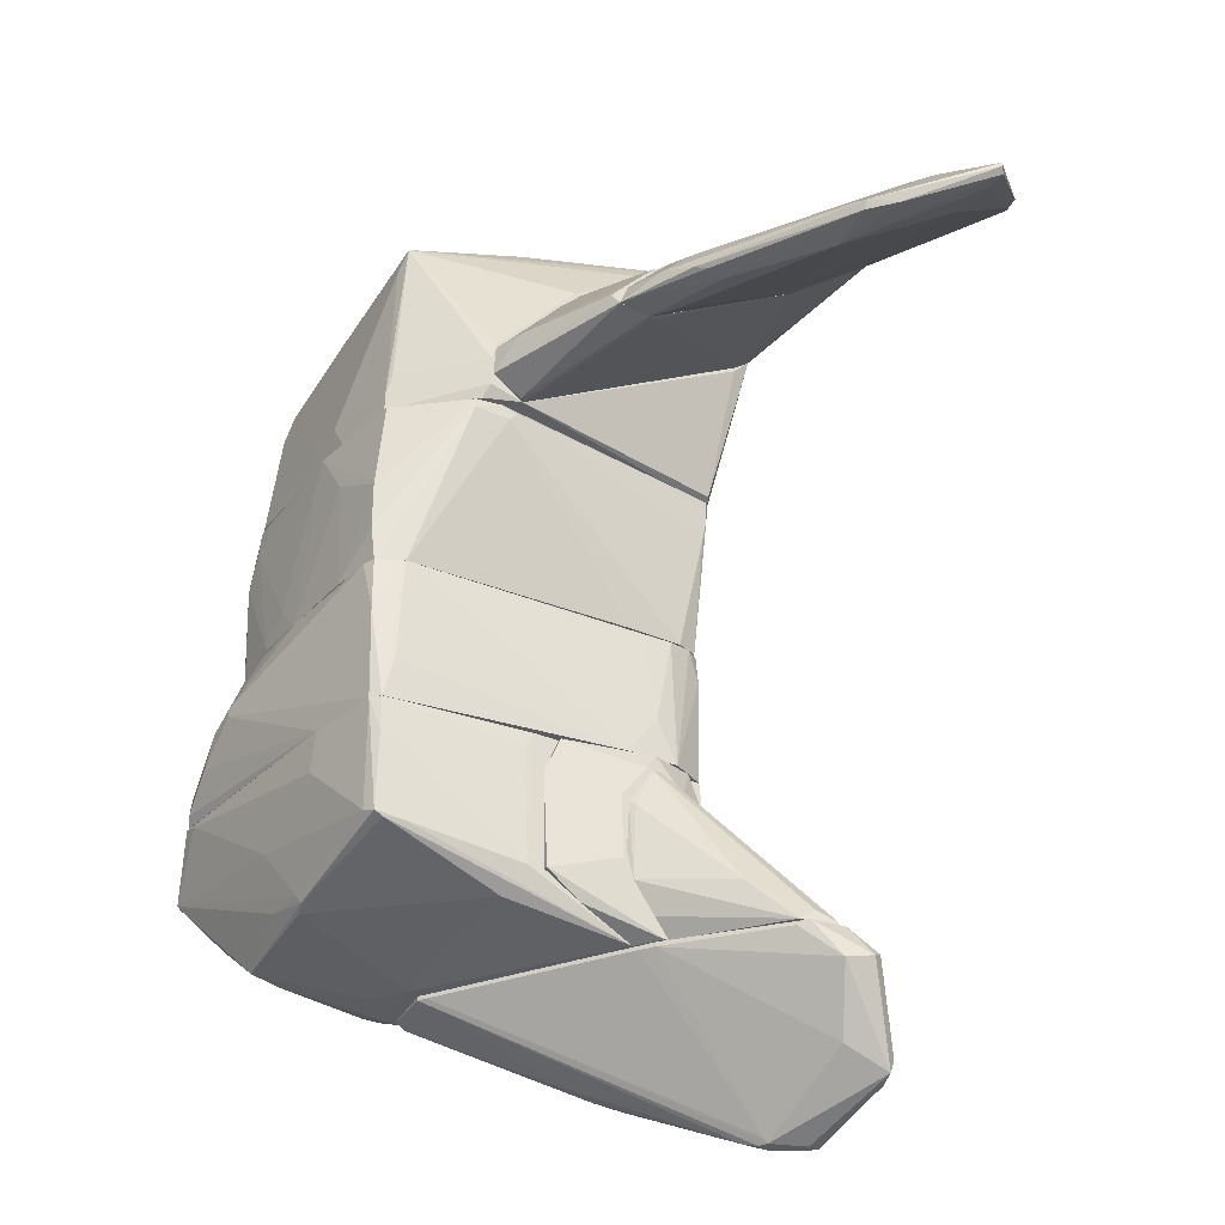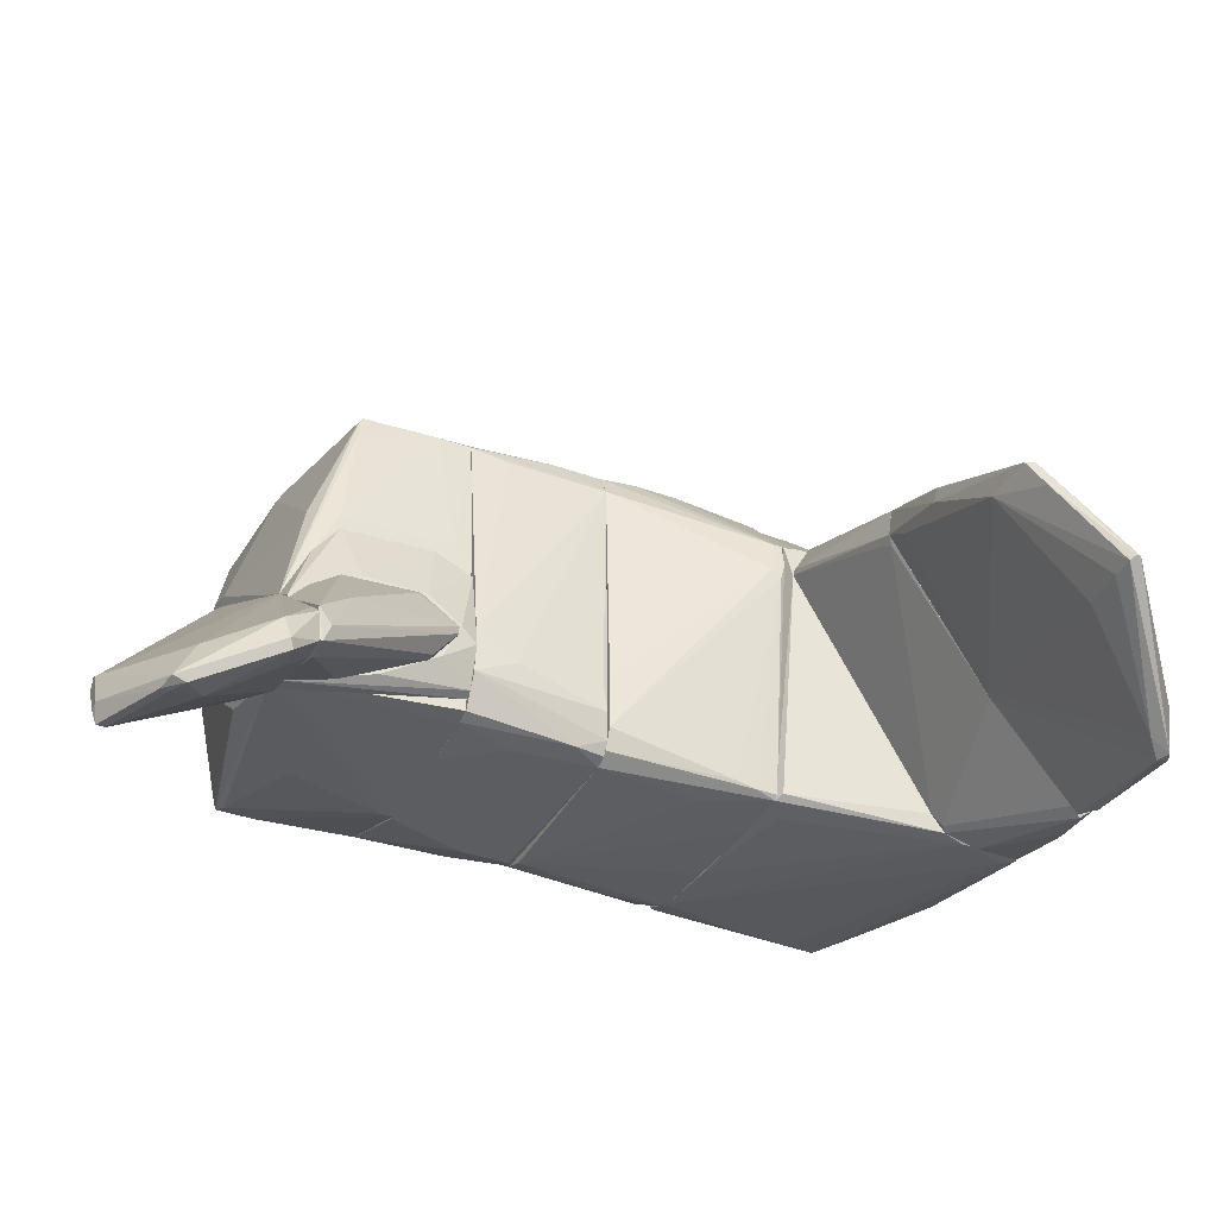
<metadata>
{"format":"obj","ext":"obj","renderer":"f3d","projection":"perspective","resolution":1024,"background":"white","views":[{"elev":-32.8,"azim":58.6,"up":"+Y"},{"elev":-37.0,"azim":64.9,"up":"+Z"}]}
</metadata>
<code>
o convex_0
v -1.906 2.011 -2.497
v 3.417 2.731 1.53
v 3.417 2.227 1.53
v -2.05 2.011 2.825
v 0.4676 6.471 -2.209
v 2.625 2.011 -3.001
v 2.194 5.392 2.465
v 3.417 5.967 -3.432
v -2.05 4.456 1.961
v -1.978 5.176 -2.569
v -0.7553 6.111 0.4515
v 2.194 2.011 2.753
v -2.41 2.011 -0.05168
v 3.417 6.111 -2.569
v -1.762 4.456 2.538
v -1.259 2.011 -2.785
v 3.417 4.6 -3.36
v 2.41 5.967 0.4515
v -1.403 6.039 -2.137
v 3.417 4.672 0.01958
v 0.6832 2.514 2.898
v 3.417 2.083 0.9552
v -0.3954 5.175 2.25
v -2.337 2.227 2.321
v -2.122 4.672 0.2358
v 1.331 6.471 -2.281
v 0.03639 6.399 -2.425
v -0.7553 6.399 -1.562
v 2.769 2.083 -2.929
v 3.201 5.967 -3.432
v -2.05 2.155 -2.425
v 0.1083 2.011 -2.929
v -1.978 4.025 2.609
v 0.4676 6.471 -1.778
v 3.057 6.255 -3
v 3.345 4.96 -3.432
v 1.906 5.464 2.394
v -1.834 4.6 -2.641
v 3.273 2.011 1.602
v -1.834 2.083 2.898
v -1.403 6.039 -1.849
v -0.611 6.039 0.739
v 2.265 2.227 -3.072
v 3.417 3.018 1.458
v 3.417 4.312 -3.072
v -2.41 2.227 0.0202
v 3.417 5.679 -1.634
v 1.978 5.032 2.537
v 1.043 2.011 2.898
v 2.194 2.299 2.753
v -0.8271 6.039 0.5952
v -1.618 3.234 -2.713
v 3.129 5.823 -3.432
v 0.8269 6.039 0.5233
v -2.05 4.169 2.538
v -1.69 5.679 -2.354
v -2.337 2.011 2.321
v -2.05 4.888 -0.1954
v 3.417 6.183 -2.857
v -0.3954 5.967 -2.569
v -0.2516 5.103 2.393
v 2.265 2.659 2.681
v 2.985 6.183 -3.217
v -1.978 4.384 2.466
f 55 15 64
f 4 1 6
f 2 3 8
f 3 2 12
f 4 6 12
f 1 4 13
f 2 8 14
f 6 1 16
f 8 3 17
f 7 14 18
f 2 14 20
f 17 3 22
f 24 9 25
f 5 26 27
f 5 27 28
f 27 19 28
f 6 17 29
f 22 6 29
f 1 13 31
f 13 10 31
f 6 16 32
f 26 5 34
f 18 26 34
f 28 11 34
f 5 28 34
f 17 6 36
f 8 17 36
f 30 8 36
f 32 16 36
f 7 18 37
f 31 10 38
f 3 12 39
f 12 6 39
f 22 3 39
f 6 22 39
f 33 4 40
f 21 33 40
f 11 28 41
f 28 19 41
f 15 23 42
f 23 37 42
f 6 32 43
f 36 6 43
f 32 36 43
f 7 2 44
f 2 20 44
f 20 7 44
f 17 22 45
f 29 17 45
f 22 29 45
f 10 13 46
f 25 10 46
f 24 25 46
f 14 7 47
f 7 20 47
f 20 14 47
f 7 15 48
f 15 33 48
f 33 21 48
f 4 12 49
f 40 4 49
f 21 40 49
f 12 2 50
f 7 48 50
f 48 21 50
f 49 12 50
f 21 49 50
f 41 9 51
f 11 41 51
f 42 11 51
f 15 42 51
f 16 1 52
f 1 31 52
f 31 38 52
f 52 38 53
f 10 30 53
f 36 16 53
f 30 36 53
f 38 10 53
f 16 52 53
f 34 11 54
f 18 34 54
f 37 18 54
f 11 42 54
f 42 37 54
f 24 4 55
f 9 24 55
f 33 15 55
f 4 33 55
f 19 27 56
f 41 19 56
f 13 4 57
f 4 24 57
f 46 13 57
f 24 46 57
f 10 25 58
f 25 9 58
f 9 41 58
f 56 10 58
f 41 56 58
f 14 8 59
f 18 14 59
f 26 18 59
f 8 35 59
f 35 26 59
f 30 10 60
f 27 30 60
f 10 56 60
f 56 27 60
f 15 7 61
f 23 15 61
f 7 37 61
f 37 23 61
f 2 7 62
f 50 2 62
f 7 50 62
f 27 26 63
f 8 30 63
f 30 27 63
f 35 8 63
f 26 35 63
f 51 9 64
f 15 51 64
f 9 55 64
o convex_1
v -0.8989 -6.91 -0.556
v 4.064 -8.348 -4.872
v 4.064 -8.204 -4.872
v 4.495 -6.406 -3.145
v 0.9714 -6.334 -2.497
v 2.41 -8.923 -3.792
v -0.4668 -6.406 0.2359
v 2.121 -8.492 -4.296
v -1.402 -6.334 -0.7
v 4.28 -6.334 -3.864
v 2.841 -6.334 -1.779
v 4.856 -6.91 -3.72
v 2.697 -6.334 -3.433
v 0.5399 -7.988 -2.641
v 2.625 -8.708 -4.728
v 3.92 -7.701 -4.728
v 4.928 -6.766 -4.296
v 4.208 -7.917 -4.08
v 2.625 -6.406 -1.635
v -1.619 -6.334 0.1639
v 4.352 -8.276 -4.8
v 2.625 -8.923 -4.512
v 0.3961 -7.773 -1.851
v -0.4668 -6.91 -1.707
v 2.553 -8.923 -3.864
v 4.64 -6.334 -3.289
v -0.6106 -6.406 0.3079
v -1.546 -6.478 0.01996
v -0.6106 -6.334 0.3079
v 4.999 -6.838 -4.152
v 4.352 -6.766 -4.224
v 4.711 -6.334 -3.864
v 2.625 -8.852 -4.728
v 4.352 -8.06 -4.872
v 2.338 -8.923 -4.008
v -1.402 -6.406 -0.7
v 2.193 -8.852 -3.648
v 2.841 -6.406 -1.779
v 2.553 -8.852 -3.792
v 0.3242 -7.845 -2.21
v 0.5399 -7.845 -2.713
v 2.769 -8.923 -4.44
v -1.474 -6.406 0.2359
f 91 93 107
f 69 73 75
f 69 75 77
f 67 66 79
f 72 69 79
f 69 77 79
f 67 79 80
f 79 77 80
f 75 71 83
f 75 73 84
f 76 82 85
f 69 72 88
f 73 69 88
f 85 82 89
f 70 86 89
f 75 68 90
f 68 76 90
f 70 89 91
f 89 71 91
f 71 75 93
f 75 84 93
f 91 71 93
f 76 85 94
f 90 76 94
f 77 74 95
f 80 77 95
f 74 81 95
f 81 80 95
f 74 77 96
f 77 75 96
f 81 74 96
f 75 90 96
f 94 81 96
f 90 94 96
f 79 66 97
f 72 79 97
f 66 67 98
f 67 80 98
f 80 81 98
f 85 66 98
f 81 94 98
f 94 85 98
f 86 70 99
f 78 97 99
f 97 86 99
f 84 73 100
f 73 88 100
f 78 92 100
f 92 84 100
f 91 87 101
f 70 91 101
f 99 70 101
f 78 99 101
f 68 75 102
f 76 68 102
f 82 76 102
f 75 83 102
f 83 71 103
f 71 89 103
f 89 82 103
f 82 102 103
f 102 83 103
f 87 65 104
f 65 92 104
f 92 78 104
f 78 101 104
f 101 87 104
f 88 72 105
f 72 97 105
f 97 78 105
f 100 88 105
f 78 100 105
f 66 85 106
f 85 89 106
f 89 86 106
f 97 66 106
f 86 97 106
f 65 87 107
f 87 91 107
f 92 65 107
f 84 92 107
f 93 84 107
o convex_2
v -2.194 -0.8669 -2.066
v 2.842 -3.169 -1.346
v 2.842 -3.241 -1.346
v -2.769 -3.097 3.401
v 2.266 -0.8669 2.825
v -2.266 -3.241 -2.281
v 2.409 -0.8669 -2.857
v 2.194 -3.241 2.753
v -2.409 -0.8669 2.682
v 2.338 -3.241 -2.857
v -3.273 -3.241 2.682
v -0.971 -1.011 -2.929
v -1.331 -1.874 3.473
v -0.5395 -3.241 -2.929
v 2.481 -0.8669 2.394
v 2.697 -0.9389 -2.209
v -2.554 -0.8669 -0.05142
v -1.978 -0.8669 2.969
v 2.842 -3.241 -2.209
v 2.338 -3.241 2.61
v -3.273 -3.097 3.113
v 2.194 -0.8669 -2.929
v 0.03567 -0.8669 3.041
v -2.554 -0.8669 1.747
v -2.481 -1.083 -0.8423
v -1.259 -0.8669 -2.785
v -2.913 -3.241 3.329
v 2.842 -2.521 -1.85
v 0.8987 -3.241 2.969
v 2.05 -0.8669 2.897
v -2.841 -2.737 3.329
v 1.258 -3.241 -2.929
v -2.194 -1.658 -2.281
v -2.122 -2.593 3.473
v 2.554 -3.241 -2.784
v -0.971 -1.874 -2.929
v 2.409 -2.593 2.465
v -1.834 -2.089 3.473
v 2.554 -0.8669 -2.641
v -2.409 -3.169 -1.634
v -1.331 -2.018 3.473
v 2.266 -1.73 2.825
v 2.697 -1.011 -1.705
v -2.481 -0.8669 2.537
v 2.481 -1.371 -2.857
v -1.115 -0.8669 3.041
v -2.481 -0.8669 -0.7709
v -2.05 -0.8669 -2.281
v 2.05 -2.305 -2.929
v -3.273 -3.169 2.682
f 154 132 157
f 108 112 114
f 113 110 115
f 112 108 116
f 110 113 117
f 113 115 118
f 117 113 121
f 110 109 122
f 114 112 122
f 116 108 124
f 112 116 125
f 109 110 126
f 110 117 126
f 115 110 127
f 108 114 129
f 112 125 130
f 116 124 131
f 124 128 131
f 119 113 133
f 108 129 133
f 129 119 133
f 118 115 134
f 111 128 134
f 128 118 134
f 122 109 135
f 109 126 135
f 126 123 135
f 111 134 136
f 134 115 136
f 112 130 137
f 130 120 137
f 125 116 138
f 128 111 138
f 116 128 138
f 117 121 139
f 132 108 140
f 133 113 140
f 111 136 141
f 126 117 142
f 113 119 143
f 121 113 143
f 119 129 143
f 110 122 144
f 127 110 144
f 122 127 144
f 120 125 145
f 138 111 145
f 125 138 145
f 111 141 145
f 141 120 145
f 114 122 146
f 122 123 146
f 123 126 146
f 113 118 147
f 132 140 147
f 140 113 147
f 136 115 148
f 137 120 148
f 141 136 148
f 120 141 148
f 122 112 149
f 115 127 149
f 127 122 149
f 112 137 149
f 148 115 149
f 137 148 149
f 123 122 150
f 122 135 150
f 135 123 150
f 128 116 151
f 116 131 151
f 131 128 151
f 129 114 152
f 117 129 152
f 142 117 152
f 126 142 152
f 114 146 152
f 146 126 152
f 125 120 153
f 120 130 153
f 130 125 153
f 124 108 154
f 108 132 154
f 108 133 155
f 140 108 155
f 133 140 155
f 129 117 156
f 117 139 156
f 139 121 156
f 121 143 156
f 143 129 156
f 118 128 157
f 128 124 157
f 147 118 157
f 132 147 157
f 124 154 157
o convex_3
v -2.554 0.572 0.5235
v 3.273 2.011 1.242
v 3.201 2.011 1.675
v 2.481 -0.8666 2.393
v 2.194 -0.8666 -2.928
v -1.331 2.011 -2.785
v -1.906 2.011 2.897
v -2.409 -0.8666 2.681
v -2.122 -0.8666 -2.21
v 2.625 2.011 -3.001
v 2.266 0.5002 2.897
v -2.05 2.011 -2.354
v 2.625 -0.8666 -2.425
v -0.899 -0.8666 -2.929
v -0.0355 -0.8666 3.042
v 2.266 2.011 2.753
v -2.337 2.011 2.394
v -2.482 -0.8666 -0.7706
v 0.467 2.011 2.969
v -2.409 2.011 -0.123
v -2.122 0.9314 2.969
v 2.266 -0.8666 2.825
v 3.273 1.794 1.098
v 2.697 1.651 -2.928
v -1.978 -0.8666 2.969
v -2.554 -0.8666 1.674
v -2.554 1.003 -0.05139
v 0.03637 1.938 -2.929
v -2.482 0.7154 2.322
v -1.403 0.9314 -2.785
v 2.625 -0.8666 -1.49
v 2.122 0.9314 -3.001
v 1.619 2.011 -3.001
v -2.554 -0.8666 -0.05139
v -1.043 -0.7945 3.042
v 2.481 -0.8666 -2.785
v 3.273 1.938 0.9548
v -1.834 1.579 2.969
v -2.482 1.291 1.818
v 2.266 -0.2909 2.897
v -2.194 -0.6506 -2.065
v -1.259 -0.8666 -2.785
v 1.187 1.075 2.969
v -1.906 1.723 -2.497
v 1.331 -0.8666 2.969
v 2.697 1.291 -2.856
v -2.337 -0.5788 2.825
v 2.697 2.011 -2.928
v -0.5391 -0.363 3.042
v -2.482 -0.8666 2.538
v 3.201 1.866 1.675
f 197 179 208
f 160 159 163
f 160 163 164
f 162 161 165
f 162 165 166
f 163 159 167
f 164 163 169
f 161 162 170
f 162 166 171
f 165 161 172
f 160 164 173
f 168 160 173
f 164 169 174
f 166 165 175
f 173 164 176
f 168 173 176
f 174 169 177
f 164 174 178
f 172 161 179
f 165 172 182
f 175 165 183
f 169 175 184
f 177 169 184
f 183 158 184
f 171 163 185
f 158 183 186
f 163 171 187
f 161 170 188
f 180 161 188
f 170 180 188
f 167 162 189
f 162 171 189
f 163 167 190
f 185 163 190
f 171 185 190
f 167 189 190
f 189 171 190
f 175 183 191
f 184 175 191
f 183 184 191
f 182 172 192
f 178 182 192
f 162 167 193
f 170 162 193
f 167 181 193
f 159 180 194
f 180 170 194
f 176 164 195
f 164 178 195
f 178 192 195
f 174 177 196
f 184 158 196
f 177 184 196
f 186 174 196
f 158 186 196
f 160 168 197
f 169 166 198
f 166 175 198
f 175 169 198
f 171 166 199
f 187 171 199
f 176 172 200
f 168 176 200
f 169 163 201
f 166 169 201
f 163 187 201
f 199 166 201
f 187 199 201
f 172 179 202
f 197 168 202
f 179 197 202
f 200 172 202
f 168 200 202
f 170 193 203
f 193 181 203
f 194 170 203
f 181 194 203
f 178 174 204
f 165 182 204
f 182 178 204
f 174 186 204
f 167 159 205
f 181 167 205
f 159 194 205
f 194 181 205
f 172 176 206
f 192 172 206
f 176 195 206
f 195 192 206
f 183 165 207
f 186 183 207
f 165 204 207
f 204 186 207
f 159 160 208
f 179 161 208
f 180 159 208
f 161 180 208
f 160 197 208
o convex_4
v 3.489 5.751 -1.778
v 3.417 2.083 0.9546
v 5.503 2.443 0.1638
v 3.417 4.6 -3.36
v 5.863 5.751 -4.008
v 5.863 3.162 0.3074
v 3.417 2.946 1.458
v 5.863 4.025 -2.497
v 3.417 6.11 -3.36
v 5.863 5.535 -2.929
v 3.489 4.6 -0.05195
v 5.791 5.463 -4.224
v 5.863 2.514 0.6674
v 3.417 6.183 -2.929
v 3.489 2.37 1.531
v 3.417 4.384 -3.073
v 5.575 3.594 0.01958
v 3.417 5.895 -3.504
v 5.863 2.443 0.1638
v 4.784 6.039 -3.504
v 3.921 2.946 1.314
v 5.719 5.031 -2.066
v 3.633 6.039 -2.497
v 3.417 5.175 -3.504
v 5.719 2.73 0.7389
v 3.417 4.6 -0.05195
v 5.791 5.823 -3.648
v 5.863 5.319 -4.08
v 5 5.679 -4.008
v 3.489 4.24 0.3074
v 4.496 6.039 -3.648
v 3.489 2.083 1.027
v 5.791 2.514 0.01958
v 5.863 3.45 0.01958
v 3.489 4.528 -3.289
f 220 236 243
f 212 210 215
f 213 214 216
f 212 215 217
f 214 213 218
f 216 214 221
f 217 215 222
f 215 210 223
f 211 210 224
f 210 212 224
f 212 217 226
f 210 211 227
f 216 221 227
f 215 223 229
f 218 209 230
f 209 219 230
f 219 225 230
f 209 218 231
f 222 209 231
f 228 222 231
f 220 212 232
f 212 226 232
f 221 214 233
f 223 221 233
f 214 229 233
f 229 223 233
f 219 209 234
f 222 215 234
f 209 222 234
f 218 213 235
f 213 228 235
f 231 218 235
f 228 231 235
f 213 216 236
f 220 213 236
f 213 220 237
f 226 217 237
f 220 232 237
f 232 226 237
f 214 225 238
f 225 219 238
f 215 229 238
f 229 214 238
f 219 234 238
f 234 215 238
f 217 222 239
f 228 213 239
f 222 228 239
f 213 237 239
f 237 217 239
f 223 210 240
f 221 223 240
f 210 227 240
f 227 221 240
f 211 224 241
f 224 216 241
f 227 211 241
f 216 227 241
f 214 218 242
f 225 214 242
f 218 230 242
f 230 225 242
f 212 220 243
f 224 212 243
f 216 224 243
f 236 216 243
o convex_5
v 5.863 2.874 0.5232
v 10.47 3.594 -3.145
v 10.47 3.522 -3.145
v 5.863 5.392 -4.223
v 6.079 5.463 -2.929
v 6.295 2.442 -0.1244
v 8.453 4.96 -4.944
v 8.812 2.37 -1.276
v 9.459 2.658 -1.131
v 8.165 5.319 -4.008
v 5.863 4.025 -2.497
v 6.151 3.378 -0.05244
v 9.387 3.953 -2.713
v 5.863 5.751 -4.008
v 5.863 2.514 0.6671
v 9.315 3.522 -3.216
v 8.524 5.104 -4.944
v 9.603 2.443 -1.203
v 5.935 4.888 -1.995
v 10.39 3.45 -3.216
v 5.863 2.442 0.164
v 6.583 2.73 0.3793
v 8.812 5.032 -4.295
v 5.863 5.751 -3.576
v 7.302 2.442 0.02006
v 6.798 3.09 -0.05244
v 9.172 3.738 -2.282
v 8.668 5.032 -4.944
v 5.863 3.522 -0.1244
v 9.675 2.586 -1.203
v 7.302 2.37 -0.2683
v 6.51 5.679 -3.936
v 8.74 4.96 -3.864
v 6.295 5.463 -4.367
v 7.158 2.514 0.164
v 10.03 3.45 -3.216
v 8.668 4.744 -4.727
v 9.819 2.658 -1.707
v 9.603 3.738 -2.57
v 5.863 5.463 -2.857
v 5.935 3.953 -2.425
f 280 259 284
f 244 247 254
f 247 250 254
f 253 248 256
f 247 244 257
f 244 254 258
f 256 248 262
f 258 254 264
f 255 244 265
f 244 258 265
f 260 253 266
f 248 253 267
f 257 244 267
f 255 265 269
f 265 252 269
f 262 255 270
f 256 262 270
f 269 252 270
f 255 269 270
f 245 246 271
f 250 260 271
f 246 263 271
f 266 245 271
f 260 266 271
f 244 255 272
f 255 262 272
f 267 244 272
f 246 245 273
f 252 265 273
f 249 251 274
f 251 261 274
f 264 249 274
f 258 264 274
f 261 268 274
f 268 258 274
f 253 260 275
f 260 257 275
f 267 253 275
f 257 267 275
f 256 245 276
f 253 256 276
f 245 266 276
f 266 253 276
f 250 247 277
f 247 257 277
f 260 250 277
f 257 260 277
f 265 258 278
f 268 261 278
f 258 268 278
f 261 273 278
f 273 265 278
f 251 259 279
f 263 251 279
f 263 279 280
f 250 271 280
f 271 263 280
f 279 259 280
f 261 251 281
f 263 246 281
f 251 263 281
f 246 273 281
f 273 261 281
f 245 256 282
f 270 252 282
f 256 270 282
f 273 245 282
f 252 273 282
f 262 248 283
f 248 267 283
f 272 262 283
f 267 272 283
f 251 249 284
f 254 250 284
f 259 251 284
f 249 264 284
f 264 254 284
f 250 280 284
o convex_6
v -3.345 -4.967 2.394
v 2.554 -3.385 0.2356
v 2.553 -3.529 0.3077
v -2.338 -5.614 -2.353
v 2.553 -6.334 -1.562
v -0.4677 -3.241 -2.929
v -3.345 -3.241 3.041
v 2.266 -5.111 2.609
v -2.194 -5.83 2.394
v 2.553 -6.334 -3.073
v 2.554 -3.241 -2.785
v 2.194 -3.241 2.753
v -2.266 -3.241 -2.281
v -1.69 -6.334 0.09271
v -3.704 -4.248 3.041
v -0.5396 -6.334 0.5232
v -2.697 -3.313 3.328
v -0.03643 -5.614 2.609
v -3.777 -3.96 2.681
v -2.482 -5.974 0.02127
v 0.683 -6.334 -2.497
v 2.194 -5.902 0.4512
v -3.489 -4.895 1.961
v -0.1083 -5.111 -2.856
v -1.475 -6.334 -0.6981
v 2.553 -5.471 0.2356
v 2.338 -3.241 2.609
v 0.7549 -3.888 2.969
v -0.6827 -4.608 2.969
v 1.187 -3.241 -2.928
v -3.632 -4.248 3.113
v -2.338 -4.967 -2.353
v 2.05 -5.039 2.681
v -3.704 -3.745 2.753
v 0.8986 -3.241 2.969
v -0.2521 -5.686 2.537
v -2.266 -5.902 1.89
v -0.8271 -5.471 2.681
v -2.985 -3.241 3.328
v -3.345 -5.039 2.25
v 2.266 -3.241 -2.857
v -2.122 -5.542 -2.425
v -1.258 -6.262 0.8829
v 2.266 -5.183 2.465
v -0.4677 -3.457 -2.929
v 2.338 -5.183 2.178
v -2.482 -5.974 0.3077
v -1.69 -6.334 0.3077
v 2.481 -6.334 -3.073
v -2.554 -5.758 -0.6267
v -3.417 -3.313 2.897
v -3.704 -4.32 2.465
v 2.554 -3.241 0.1635
v 2.338 -3.816 2.609
v 2.553 -6.19 -3.073
v -0.1083 -5.471 2.681
v -2.266 -5.686 -2.21
f 305 309 341
f 286 289 294
f 290 291 295
f 286 294 295
f 295 291 296
f 291 290 297
f 294 289 298
f 285 293 299
f 298 289 300
f 294 298 305
f 300 289 306
f 298 304 309
f 305 298 309
f 286 287 310
f 289 286 310
f 287 286 311
f 295 296 311
f 312 301 313
f 290 295 314
f 299 293 315
f 291 299 315
f 313 301 315
f 297 290 316
f 288 303 316
f 303 297 316
f 292 296 317
f 302 292 317
f 296 312 317
f 312 313 317
f 299 291 318
f 297 303 318
f 303 299 318
f 296 291 319
f 312 296 319
f 301 312 319
f 302 293 320
f 300 306 320
f 293 302 322
f 315 293 322
f 291 315 323
f 315 301 323
f 319 291 323
f 301 319 323
f 293 285 324
f 285 299 324
f 299 307 324
f 321 293 324
f 314 295 325
f 288 316 326
f 316 290 326
f 320 293 327
f 300 320 327
f 292 302 328
f 306 289 328
f 302 320 328
f 320 306 328
f 326 290 329
f 308 326 329
f 289 310 330
f 292 328 330
f 328 289 330
f 304 298 331
f 307 304 331
f 324 307 331
f 321 324 331
f 298 300 332
f 293 321 332
f 327 293 332
f 300 327 332
f 331 298 332
f 321 331 332
f 305 288 333
f 294 305 333
f 288 326 333
f 326 308 333
f 329 290 333
f 308 329 333
f 288 304 334
f 307 288 334
f 304 307 334
f 291 297 335
f 318 291 335
f 297 318 335
f 303 288 336
f 299 303 336
f 307 299 336
f 288 307 336
f 286 295 337
f 311 286 337
f 295 311 337
f 296 292 338
f 310 287 338
f 287 311 338
f 311 296 338
f 330 310 338
f 292 330 338
f 295 294 339
f 290 314 339
f 325 295 339
f 314 325 339
f 333 290 339
f 294 333 339
f 313 315 340
f 302 317 340
f 317 313 340
f 322 302 340
f 315 322 340
f 304 288 341
f 288 305 341
f 309 304 341
o convex_7
v 2.913 -3.241 -1.778
v 2.77 -6.334 -3.432
v 2.985 -6.334 -3.432
v 2.626 -5.471 -0.05213
v 2.554 -3.241 -2.569
v 2.554 -6.334 -3.217
v 2.554 -3.241 -0.2681
v 2.985 -5.183 -1.131
v 2.985 -6.334 -1.85
v 2.554 -6.334 -1.563
v 2.985 -4.104 -1.131
v 2.985 -4.823 -2.857
v 2.626 -3.889 0.01985
v 2.554 -5.471 -0.05213
v 2.985 -3.817 -2.21
v 2.626 -3.241 -0.2681
v 2.698 -3.241 -2.497
v 2.985 -3.529 -1.563
v 2.626 -5.902 -0.6276
f 355 351 360
f 344 343 346
f 346 343 347
f 343 344 347
f 342 346 348
f 346 347 348
f 347 344 350
f 344 349 350
f 349 345 350
f 348 347 351
f 347 350 351
f 349 344 352
f 352 344 353
f 345 349 354
f 349 352 354
f 348 351 355
f 345 354 355
f 354 348 355
f 352 353 356
f 342 348 357
f 348 354 357
f 354 352 357
f 346 342 358
f 344 346 358
f 353 344 358
f 342 356 358
f 356 353 358
f 356 342 359
f 352 356 359
f 342 357 359
f 357 352 359
f 350 345 360
f 351 350 360
f 345 355 360
o convex_8
v 2.985 -5.47 -3.145
v 3.058 -4.248 -1.203
v 3.13 -4.32 -1.275
v 2.985 -6.334 -1.922
v 4.64 -6.334 -3.793
v 2.985 -3.6 -1.778
v 4.568 -6.334 -3.145
v 2.985 -6.334 -3.433
v 3.058 -5.543 -1.275
v 2.985 -4.032 -2.354
v 3.058 -3.6 -1.635
v 4.208 -6.262 -3.793
v 4.136 -5.686 -2.498
v 4.64 -6.262 -3.793
v 2.985 -5.039 -1.203
v 4.568 -6.118 -3.433
v 3.058 -6.046 -1.635
v 3.13 -4.032 -2.354
v 3.058 -3.6 -1.778
f 378 366 379
f 361 364 366
f 364 365 367
f 364 361 368
f 365 364 368
f 363 362 369
f 361 366 370
f 362 363 371
f 366 362 371
f 368 361 372
f 365 368 372
f 361 370 372
f 363 369 373
f 369 367 373
f 371 363 373
f 367 365 374
f 365 372 374
f 372 370 374
f 362 366 375
f 366 364 375
f 369 362 375
f 364 369 375
f 373 367 376
f 371 373 376
f 367 374 376
f 364 367 377
f 369 364 377
f 367 369 377
f 370 366 378
f 374 370 378
f 374 378 379
f 366 371 379
f 371 376 379
f 376 374 379

</code>
